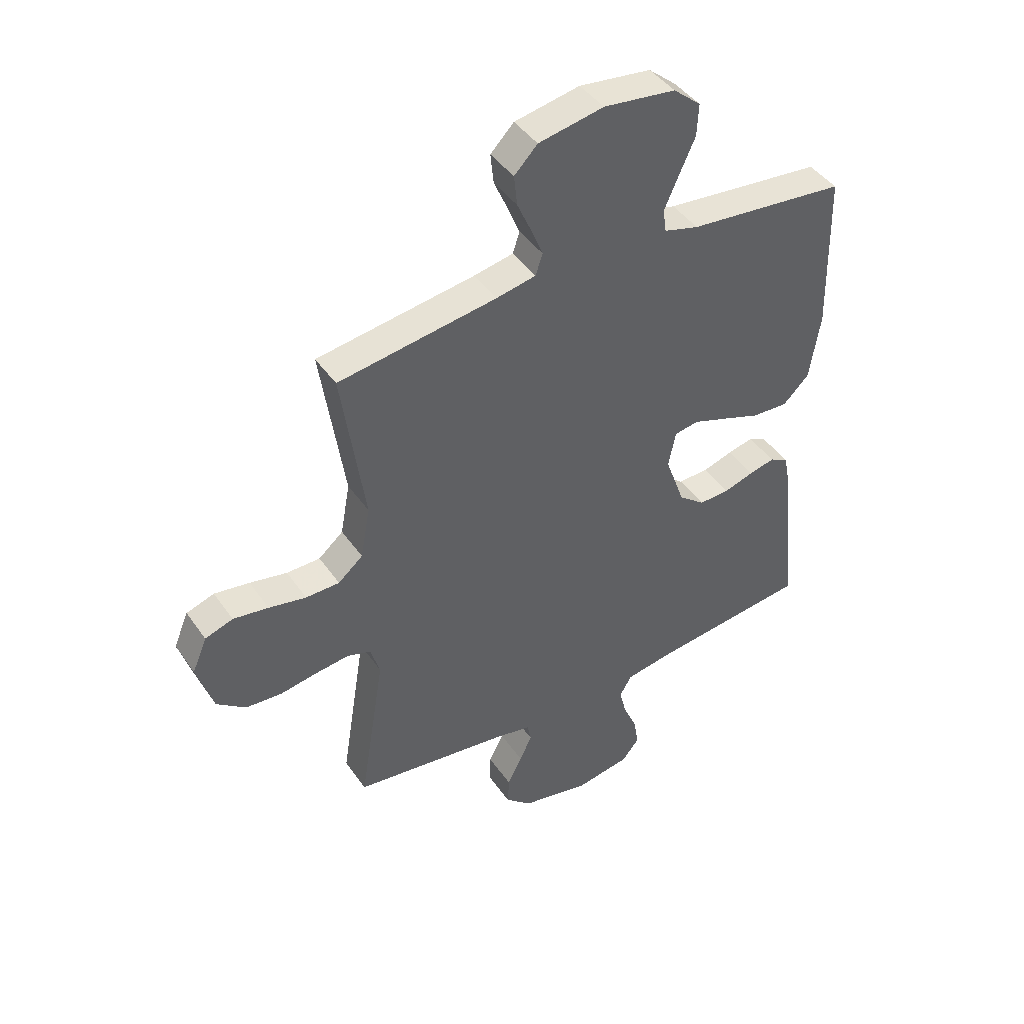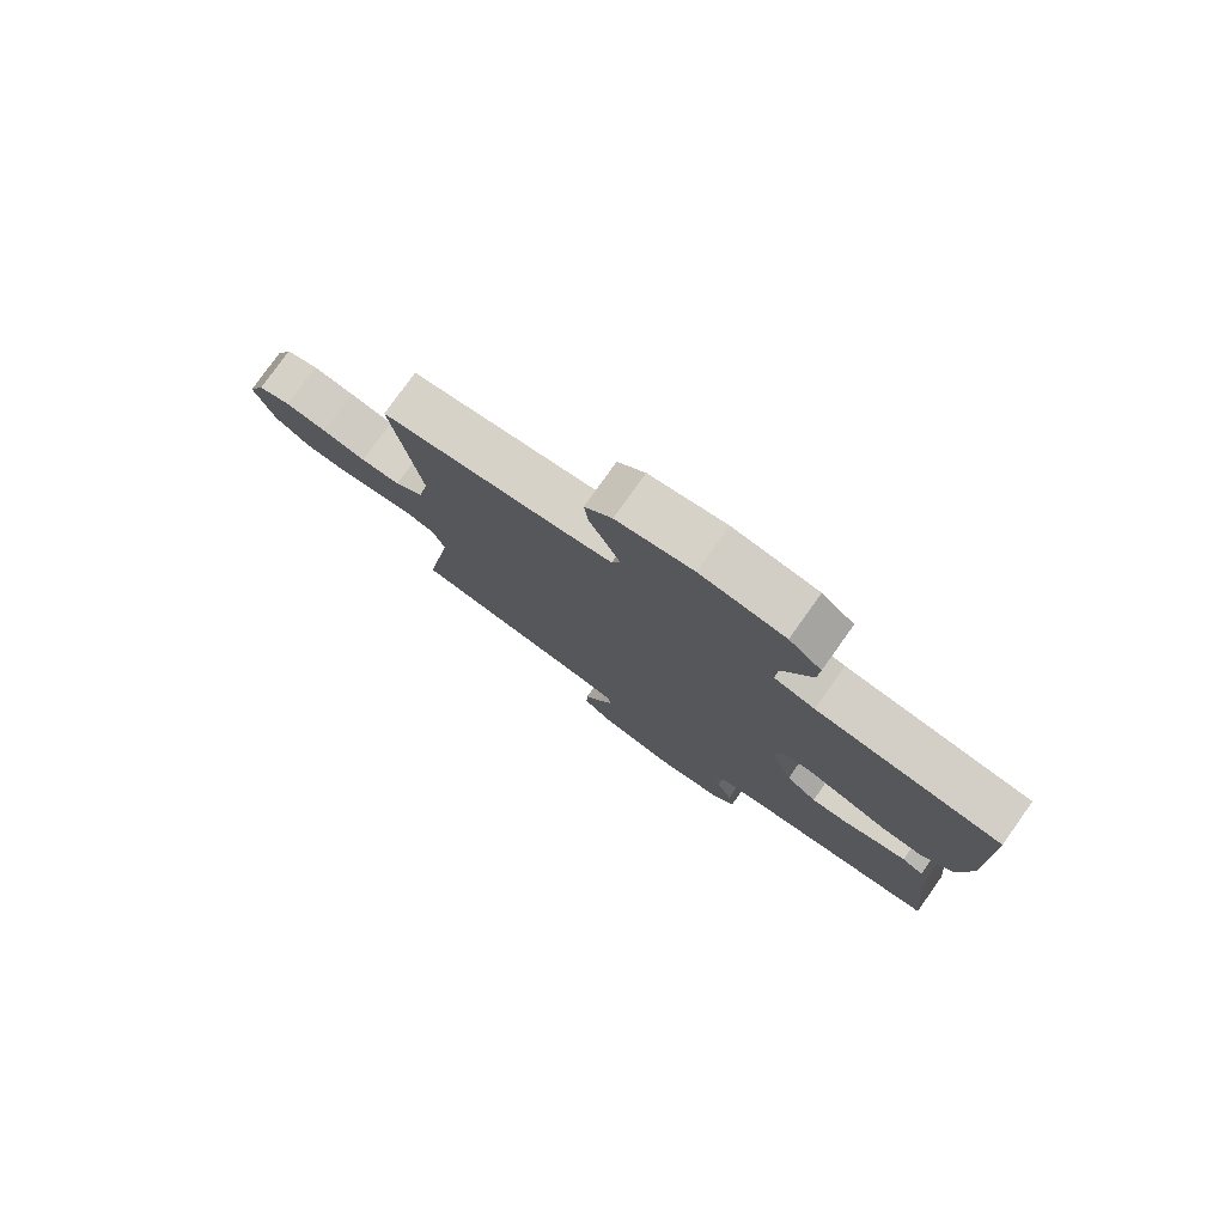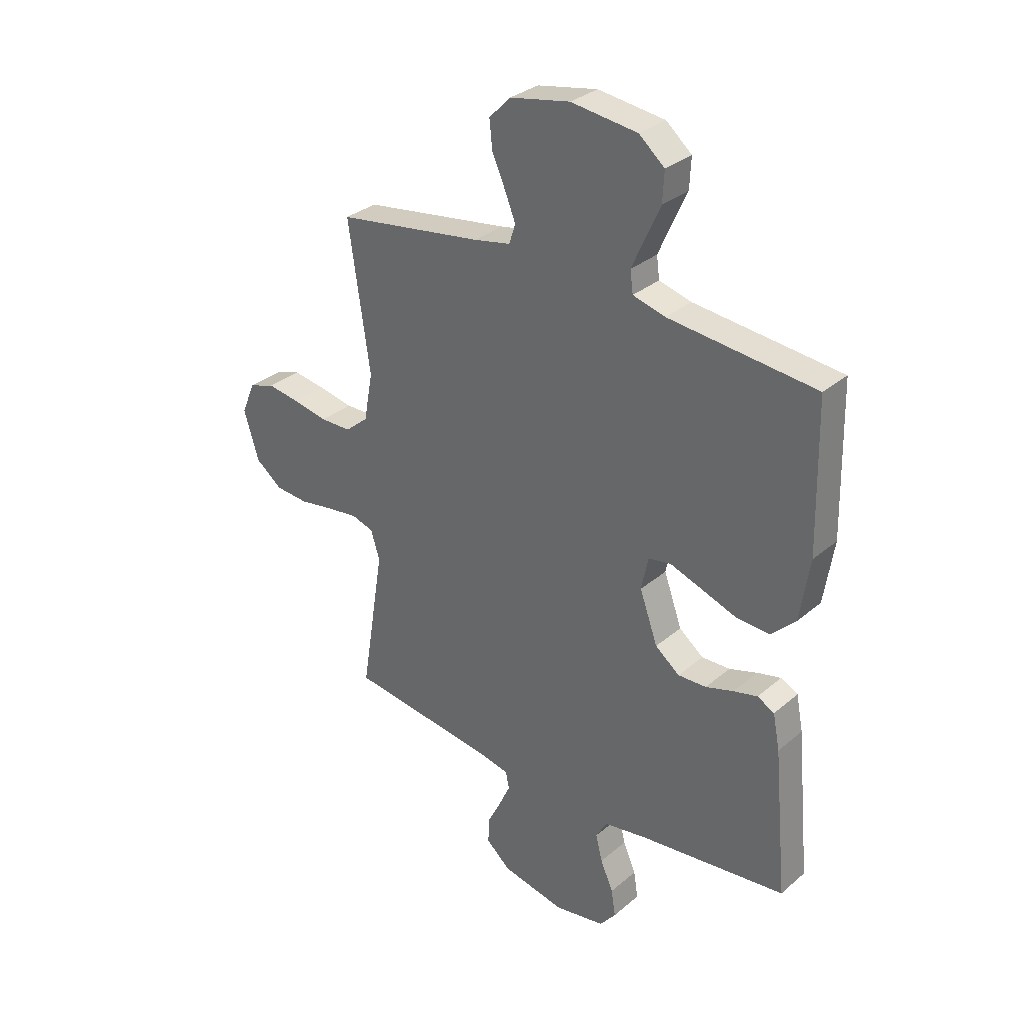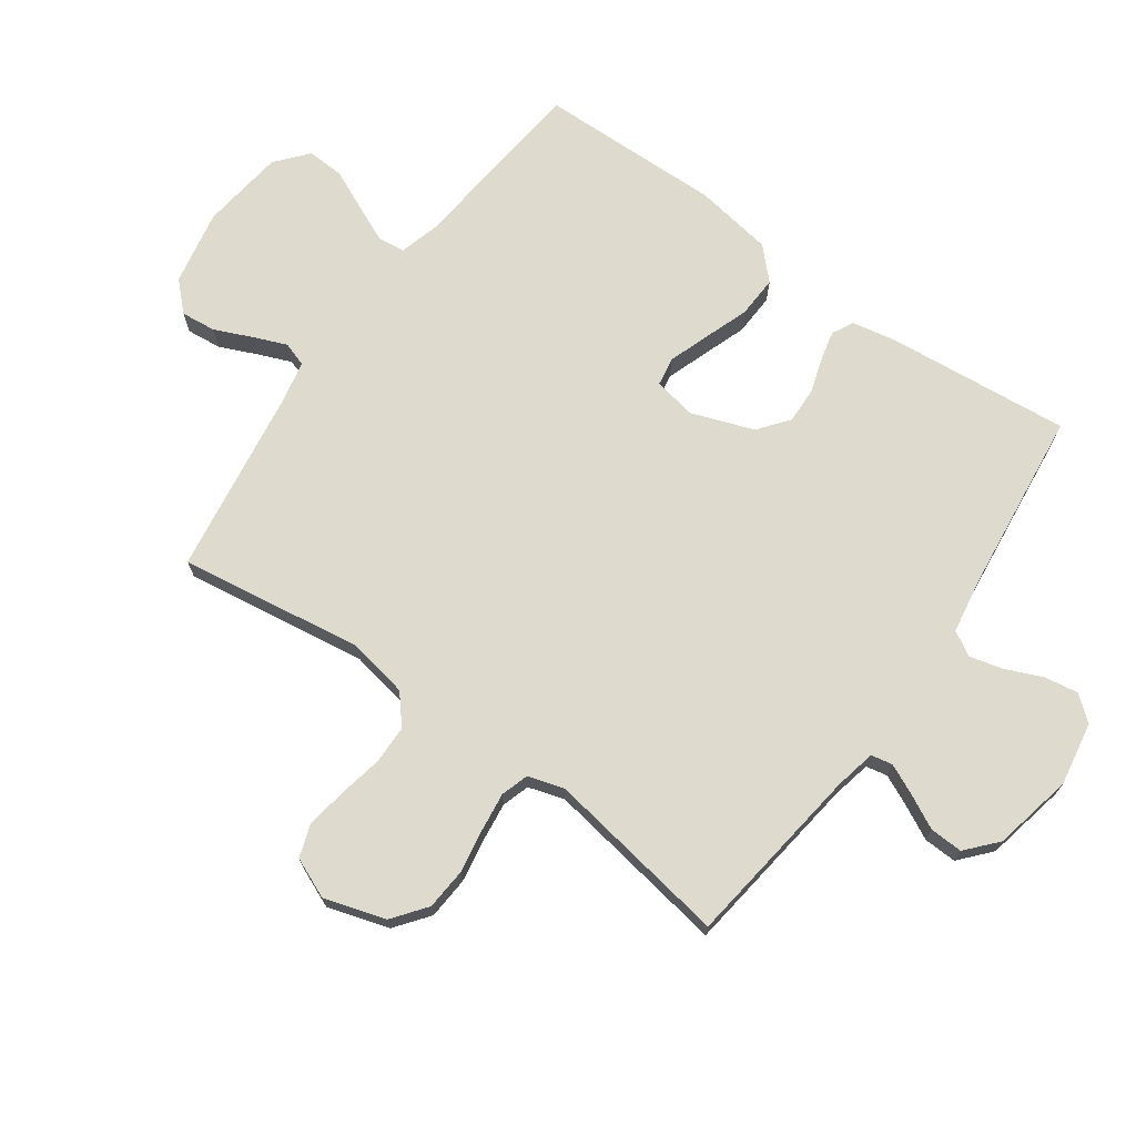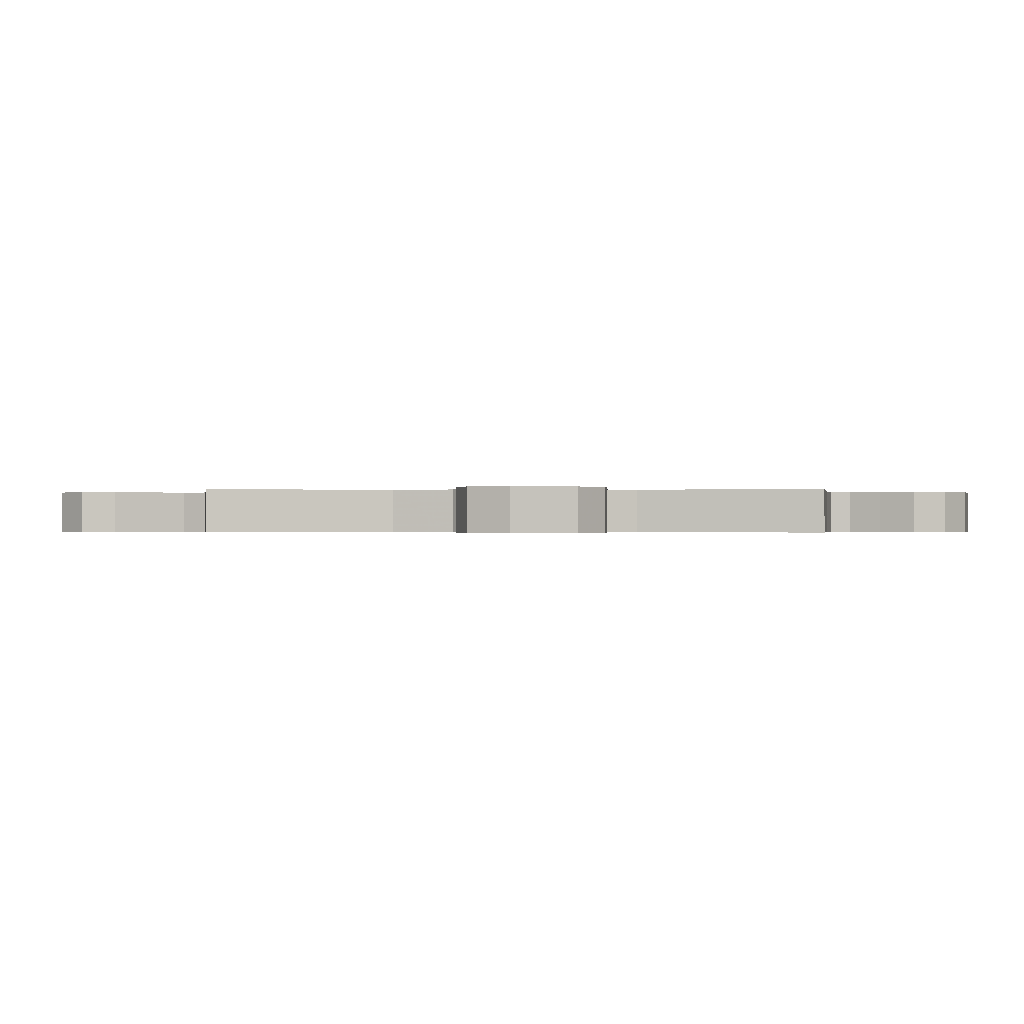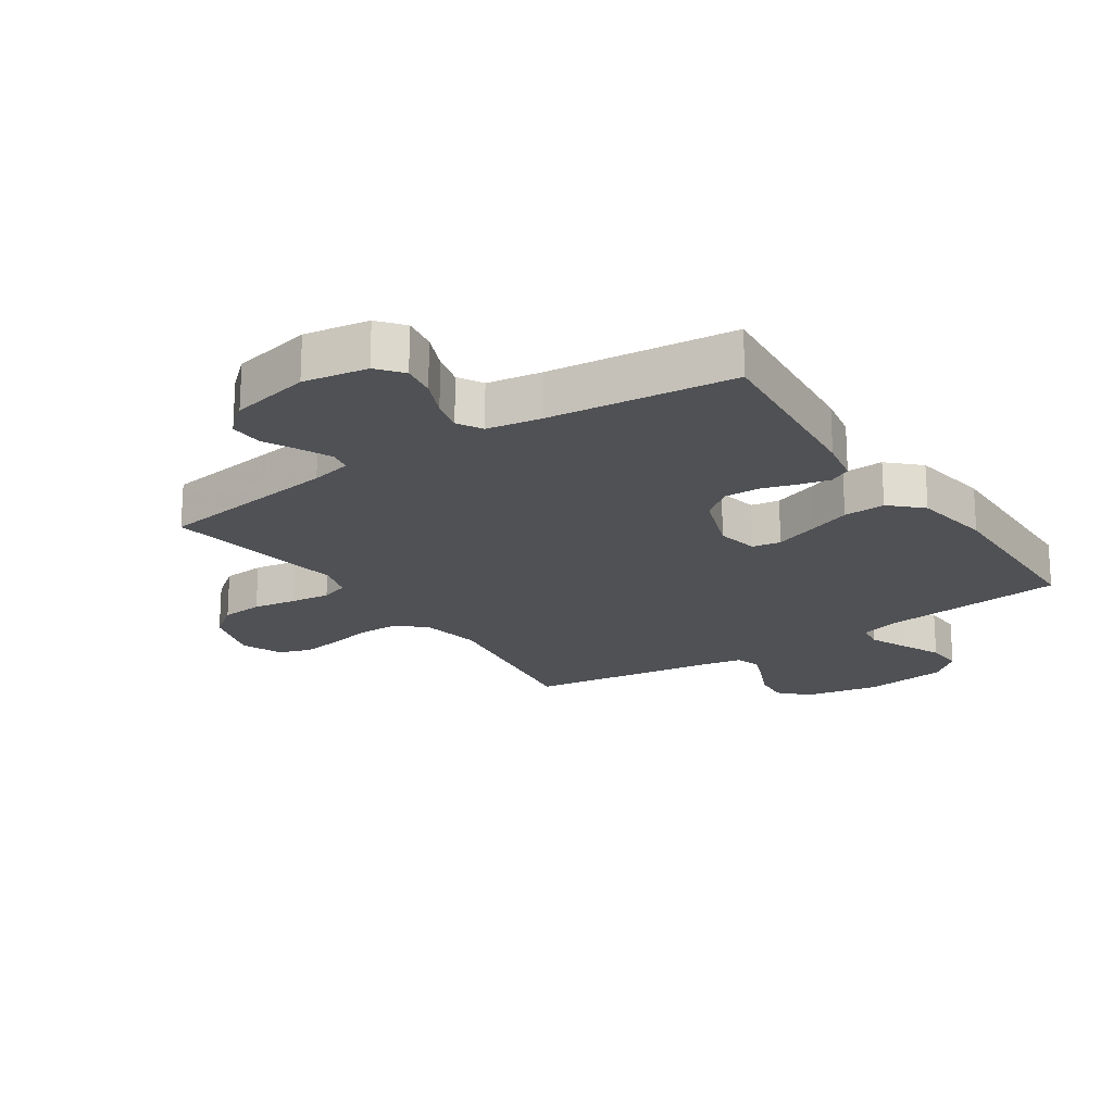
<metadata>
{"format":"obj","ext":"obj","renderer":"f3d","projection":"perspective","resolution":1024,"background":"white","views":[{"elev":43.6,"azim":147.8,"up":"+Z"},{"elev":78.8,"azim":-144.5,"up":"+Z"},{"elev":31.6,"azim":-139.8,"up":"+Z"},{"elev":71.2,"azim":125.6,"up":"+Y"},{"elev":-0.3,"azim":91.2,"up":"+Y"},{"elev":-20.2,"azim":-145.9,"up":"+Y"}]}
</metadata>
<code>
v -0.5 0.07 0.5
v -0.2 0.07 0.53
v -0.134 0.07 0.548
v -0.128 0.07 0.592
v -0.155 0.07 0.653
v -0.185 0.07 0.719
v -0.188 0.07 0.78
v -0.136 0.07 0.824
v 0 0.07 0.841
v 0.123 0.07 0.817
v 0.167 0.07 0.772
v 0.161 0.07 0.715
v 0.134 0.07 0.654
v 0.112 0.07 0.6
v 0.125 0.07 0.56
v 0.2 0.07 0.545
v 0.5 0.07 0.5
v 0.456 0.07 0.2
v 0.474 0.07 0.101
v 0.521 0.07 0.061
v 0.585 0.07 0.06
v 0.656 0.07 0.074
v 0.723 0.07 0.084
v 0.776 0.07 0.066
v 0.804 0.07 0
v 0.773 0.07 -0.1
v 0.718 0.07 -0.142
v 0.65 0.07 -0.147
v 0.579 0.07 -0.135
v 0.515 0.07 -0.127
v 0.47 0.07 -0.141
v 0.452 0.07 -0.2
v 0.5 0.07 -0.5
v 0.2 0.07 -0.539
v 0.134 0.07 -0.553
v 0.127 0.07 -0.588
v 0.15 0.07 -0.638
v 0.178 0.07 -0.693
v 0.18 0.07 -0.747
v 0.13 0.07 -0.791
v 0 0.07 -0.818
v -0.104 0.07 -0.8
v -0.137 0.07 -0.759
v -0.128 0.07 -0.704
v -0.102 0.07 -0.644
v -0.088 0.07 -0.59
v -0.111 0.07 -0.55
v -0.2 0.07 -0.535
v -0.5 0.07 -0.5
v -0.471 0.07 -0.2
v -0.457 0.07 -0.128
v -0.422 0.07 -0.11
v -0.373 0.07 -0.122
v -0.316 0.07 -0.14
v -0.258 0.07 -0.142
v -0.208 0.07 -0.103
v -0.171 0.07 0
v -0.185 0.07 0.068
v -0.231 0.07 0.076
v -0.297 0.07 0.053
v -0.37 0.07 0.027
v -0.438 0.07 0.024
v -0.487 0.07 0.072
v -0.507 0.07 0.2
v -0.5 0 0.5
v -0.2 0 0.53
v -0.134 0 0.548
v -0.128 0 0.592
v -0.155 0 0.653
v -0.185 0 0.719
v -0.188 0 0.78
v -0.136 0 0.824
v 0 0 0.841
v 0.123 0 0.817
v 0.167 0 0.772
v 0.161 0 0.715
v 0.134 0 0.654
v 0.112 0 0.6
v 0.125 0 0.56
v 0.2 0 0.545
v 0.5 0 0.5
v 0.456 0 0.2
v 0.474 0 0.101
v 0.521 0 0.061
v 0.585 0 0.06
v 0.656 0 0.074
v 0.723 0 0.084
v 0.776 0 0.066
v 0.804 0 0
v 0.773 0 -0.1
v 0.718 0 -0.142
v 0.65 0 -0.147
v 0.579 0 -0.135
v 0.515 0 -0.127
v 0.47 0 -0.141
v 0.452 0 -0.2
v 0.5 0 -0.5
v 0.2 0 -0.539
v 0.134 0 -0.553
v 0.127 0 -0.588
v 0.15 0 -0.638
v 0.178 0 -0.693
v 0.18 0 -0.747
v 0.13 0 -0.791
v 0 0 -0.818
v -0.104 0 -0.8
v -0.137 0 -0.759
v -0.128 0 -0.704
v -0.102 0 -0.644
v -0.088 0 -0.59
v -0.111 0 -0.55
v -0.2 0 -0.535
v -0.5 0 -0.5
v -0.471 0 -0.2
v -0.457 0 -0.128
v -0.422 0 -0.11
v -0.373 0 -0.122
v -0.316 0 -0.14
v -0.258 0 -0.142
v -0.208 0 -0.103
v -0.171 0 0
v -0.185 0 0.068
v -0.231 0 0.076
v -0.297 0 0.053
v -0.37 0 0.027
v -0.438 0 0.024
v -0.487 0 0.072
v -0.507 0 0.2
f 64 1 2
f 63 64 2
f 62 63 2
f 61 62 2
f 60 61 2
f 59 60 2 3
f 58 59 3
f 57 58 3 4
f 52 53 54
f 51 52 54
f 50 51 54
f 49 50 54
f 48 49 54
f 47 48 54 55
f 46 47 55 56
f 43 44 45
f 42 43 45
f 41 42 45
f 40 41 45
f 39 40 45
f 38 39 45
f 37 38 45
f 36 37 45 46
f 46 56 57
f 36 46 57
f 35 36 57
f 32 33 34
f 35 57 4
f 34 35 4
f 32 34 4
f 31 32 4
f 27 28 29
f 26 27 29
f 25 26 29
f 24 25 29
f 23 24 29
f 22 23 29
f 21 22 29
f 20 21 29 30
f 16 17 18
f 15 16 18 19
f 11 12 13
f 10 11 13
f 9 10 13
f 8 9 13
f 7 8 13
f 6 7 13
f 5 6 13
f 5 13 14
f 4 5 14 15
f 30 31 4
f 20 30 4
f 19 20 4
f 4 15 19
f 66 65 128
f 66 128 127
f 66 127 126
f 66 126 125
f 66 125 124
f 67 66 124 123
f 67 123 122
f 68 67 122 121
f 118 117 116
f 118 116 115
f 118 115 114
f 118 114 113
f 118 113 112
f 119 118 112 111
f 120 119 111 110
f 109 108 107
f 109 107 106
f 109 106 105
f 109 105 104
f 109 104 103
f 109 103 102
f 109 102 101
f 110 109 101 100
f 121 120 110
f 121 110 100
f 121 100 99
f 98 97 96
f 68 121 99
f 68 99 98
f 68 98 96
f 68 96 95
f 93 92 91
f 93 91 90
f 93 90 89
f 93 89 88
f 93 88 87
f 93 87 86
f 93 86 85
f 94 93 85 84
f 82 81 80
f 83 82 80 79
f 77 76 75
f 77 75 74
f 77 74 73
f 77 73 72
f 77 72 71
f 77 71 70
f 77 70 69
f 78 77 69
f 79 78 69 68
f 68 95 94
f 68 94 84
f 68 84 83
f 83 79 68
f 1 65 66 2
f 2 66 67 3
f 3 67 68 4
f 4 68 69 5
f 5 69 70 6
f 6 70 71 7
f 7 71 72 8
f 8 72 73 9
f 9 73 74 10
f 10 74 75 11
f 11 75 76 12
f 12 76 77 13
f 13 77 78 14
f 14 78 79 15
f 15 79 80 16
f 16 80 81 17
f 17 81 82 18
f 18 82 83 19
f 19 83 84 20
f 20 84 85 21
f 21 85 86 22
f 22 86 87 23
f 23 87 88 24
f 24 88 89 25
f 25 89 90 26
f 26 90 91 27
f 27 91 92 28
f 28 92 93 29
f 29 93 94 30
f 30 94 95 31
f 31 95 96 32
f 32 96 97 33
f 33 97 98 34
f 34 98 99 35
f 35 99 100 36
f 36 100 101 37
f 37 101 102 38
f 38 102 103 39
f 39 103 104 40
f 40 104 105 41
f 41 105 106 42
f 42 106 107 43
f 43 107 108 44
f 44 108 109 45
f 45 109 110 46
f 46 110 111 47
f 47 111 112 48
f 48 112 113 49
f 49 113 114 50
f 50 114 115 51
f 51 115 116 52
f 52 116 117 53
f 53 117 118 54
f 54 118 119 55
f 55 119 120 56
f 56 120 121 57
f 57 121 122 58
f 58 122 123 59
f 59 123 124 60
f 60 124 125 61
f 61 125 126 62
f 62 126 127 63
f 63 127 128 64
f 64 128 65 1

</code>
